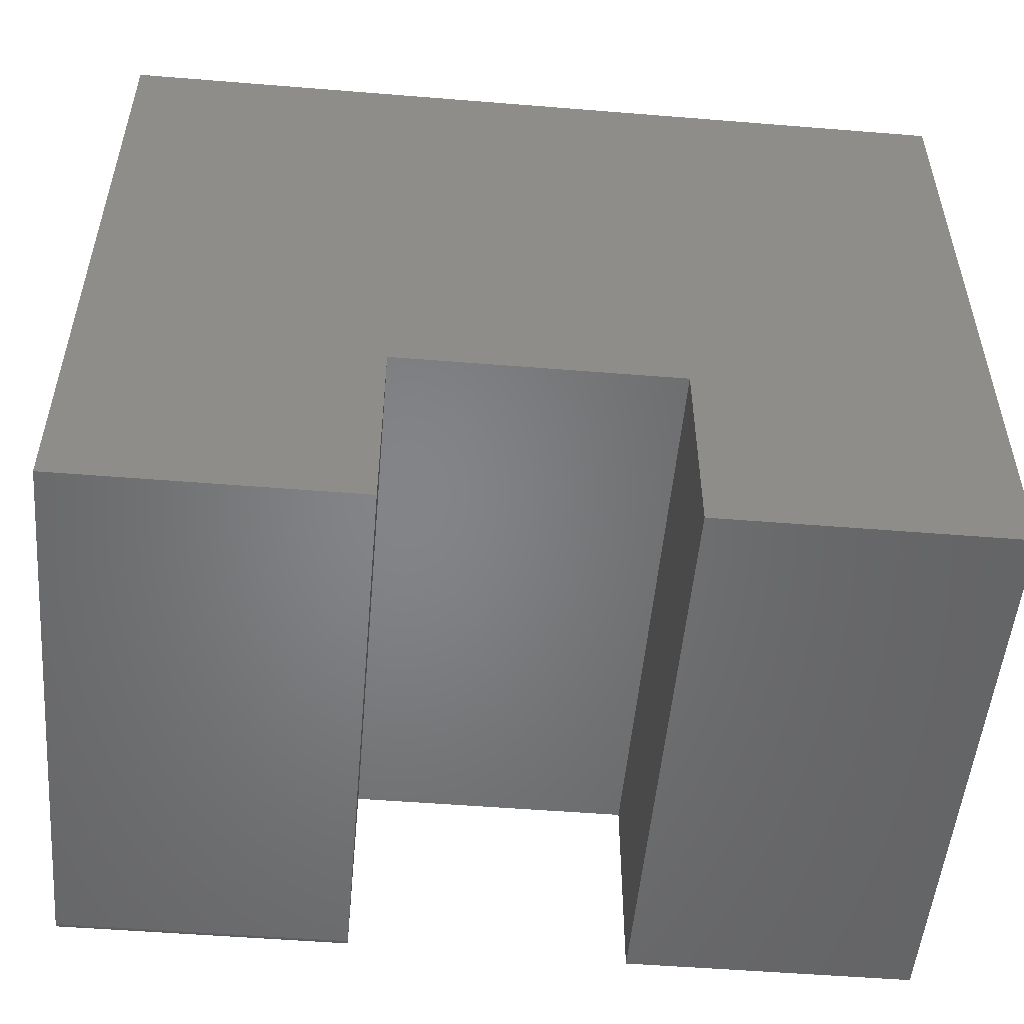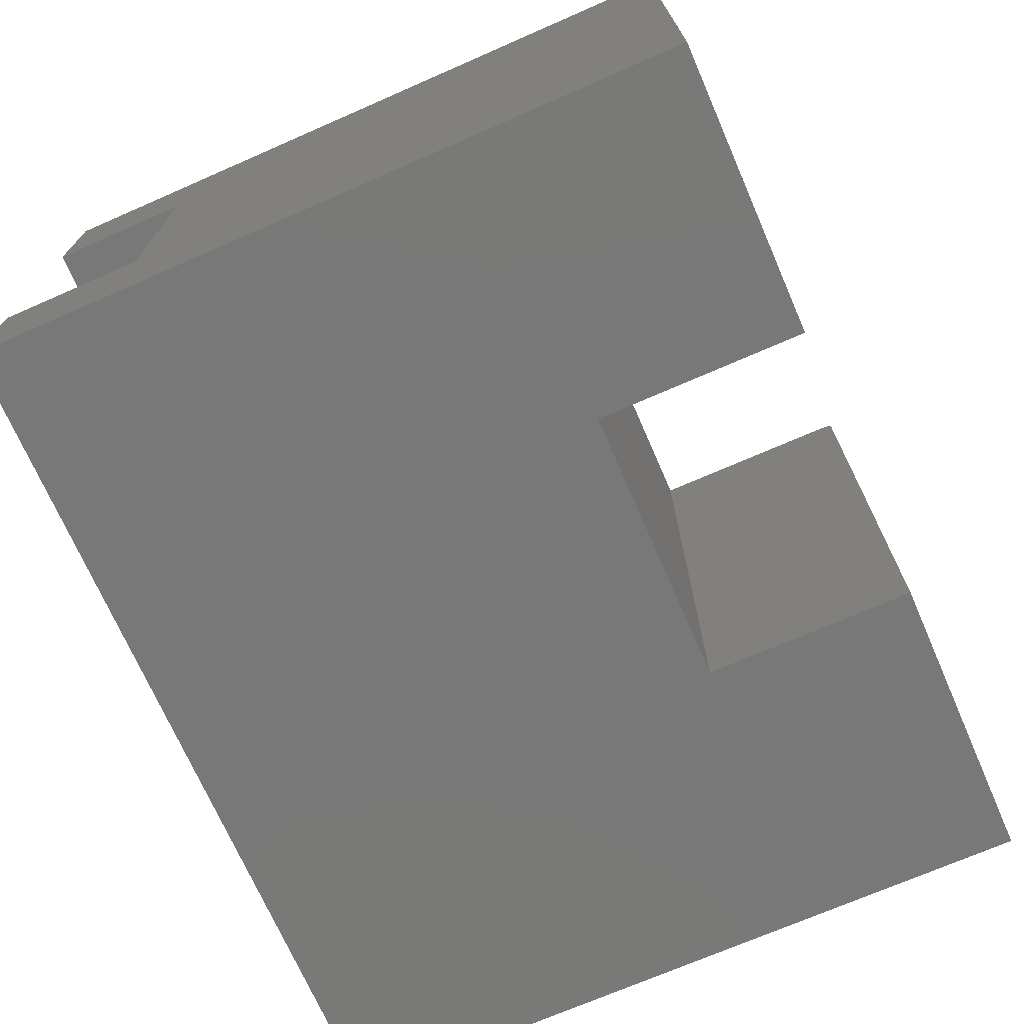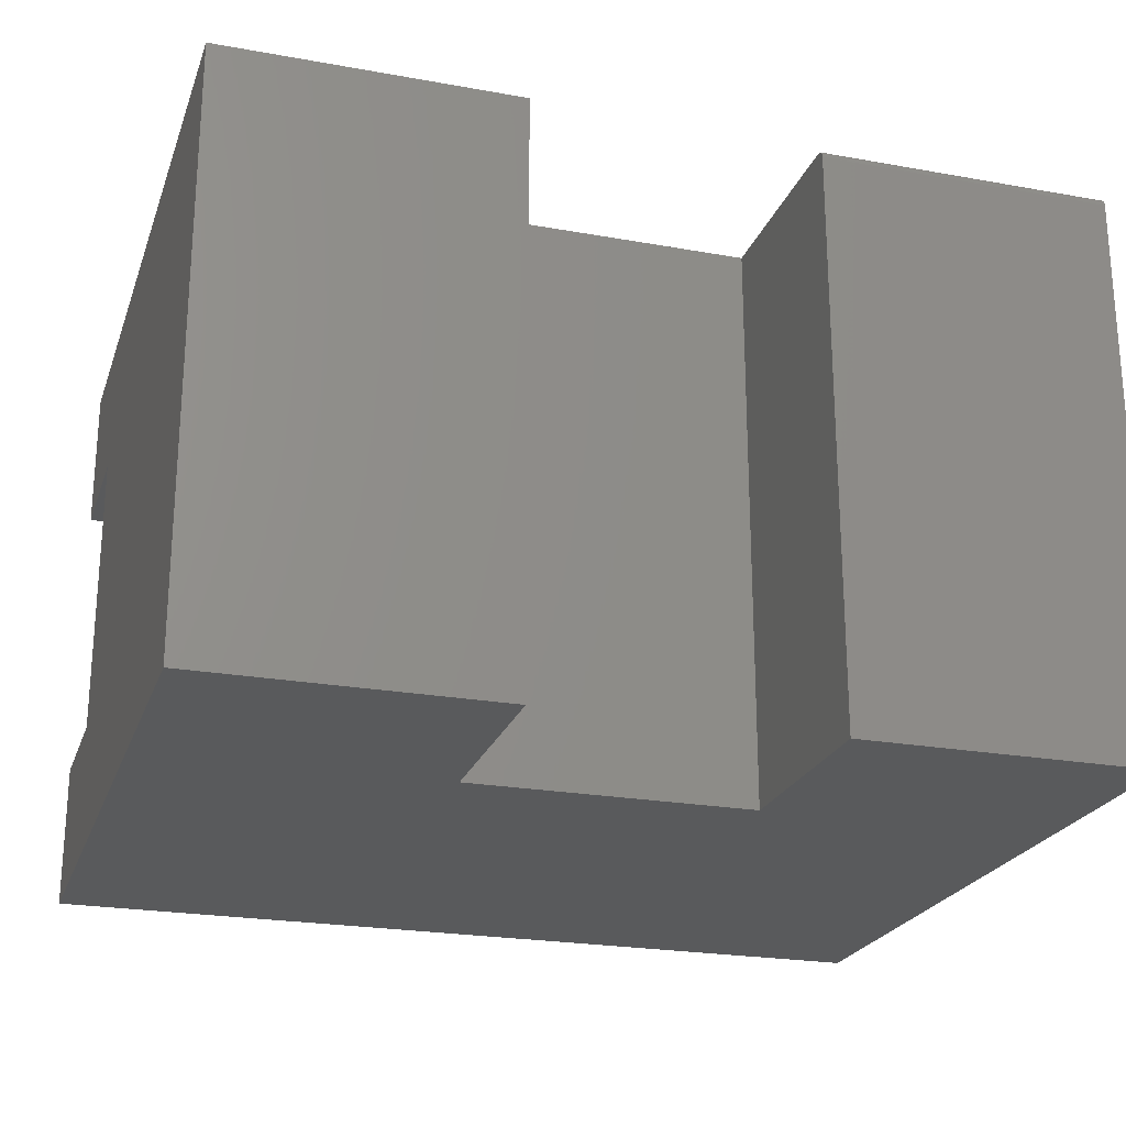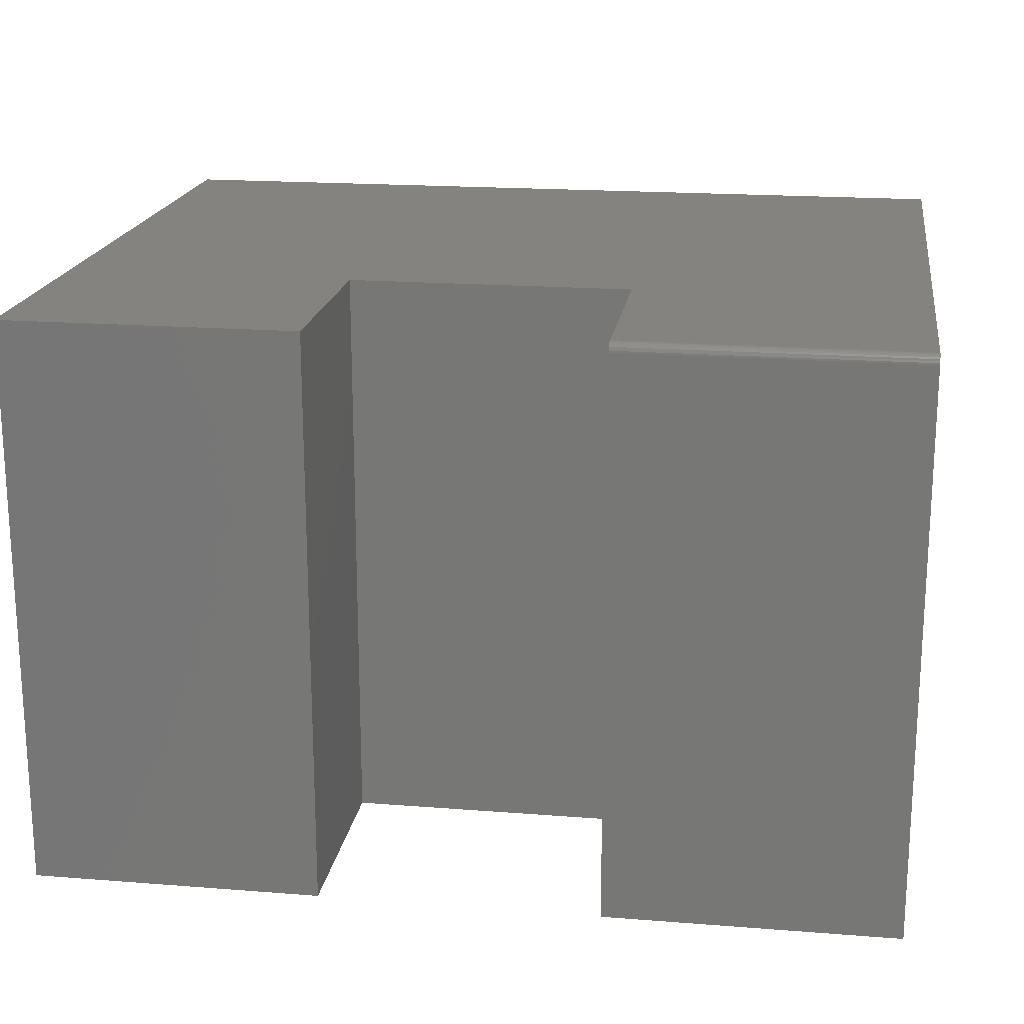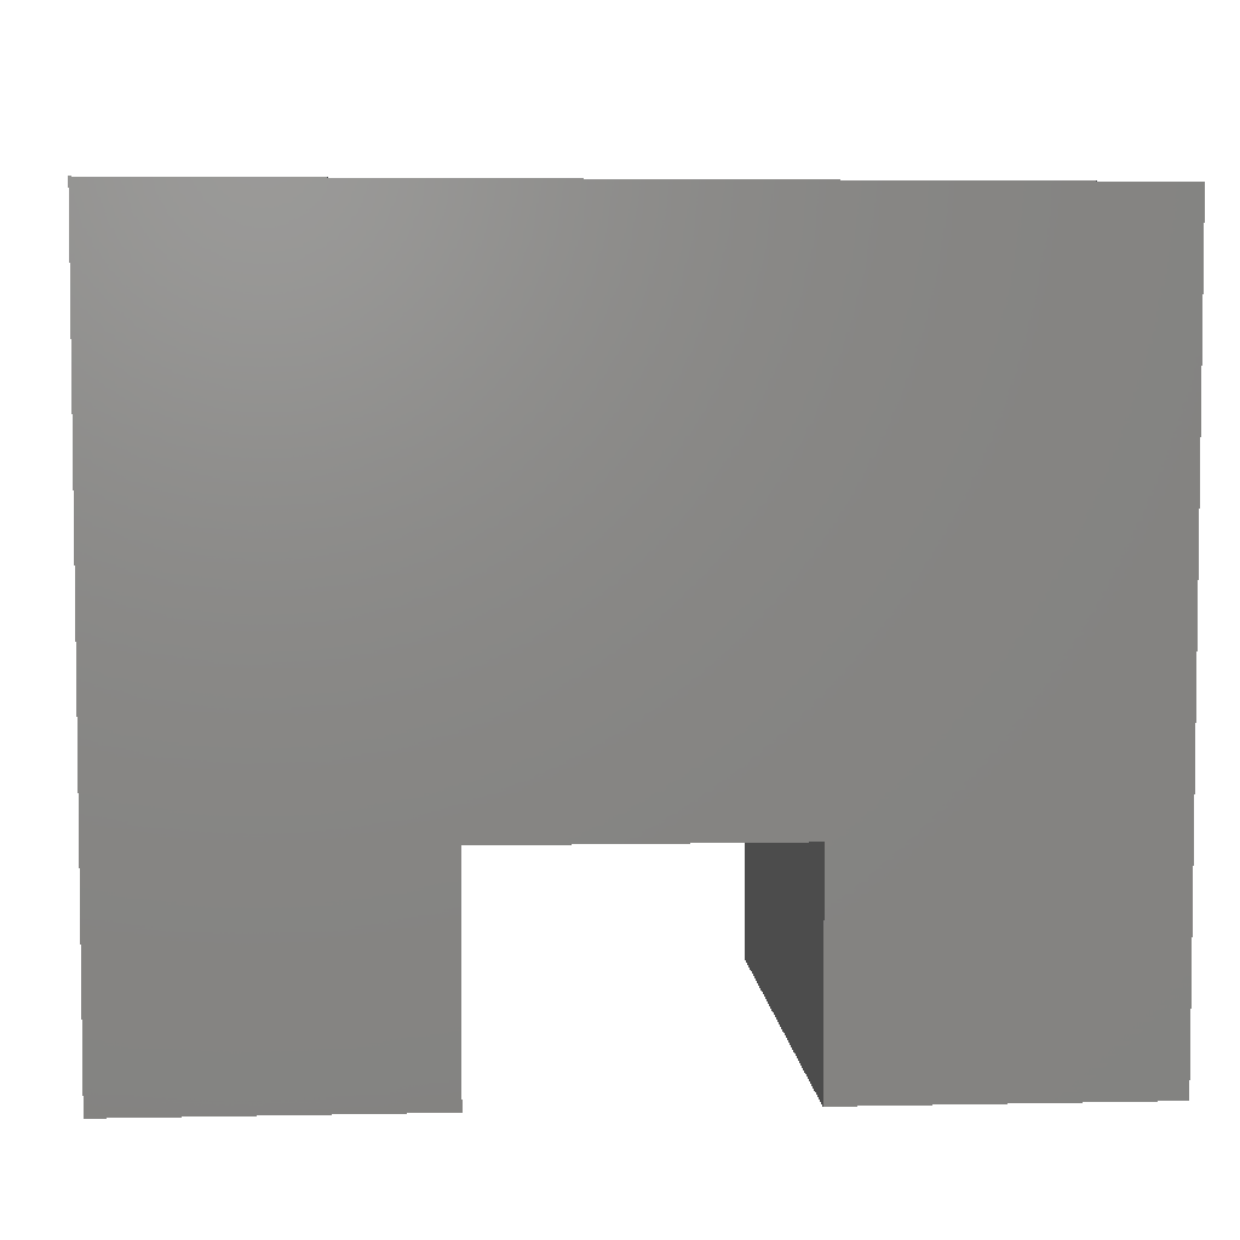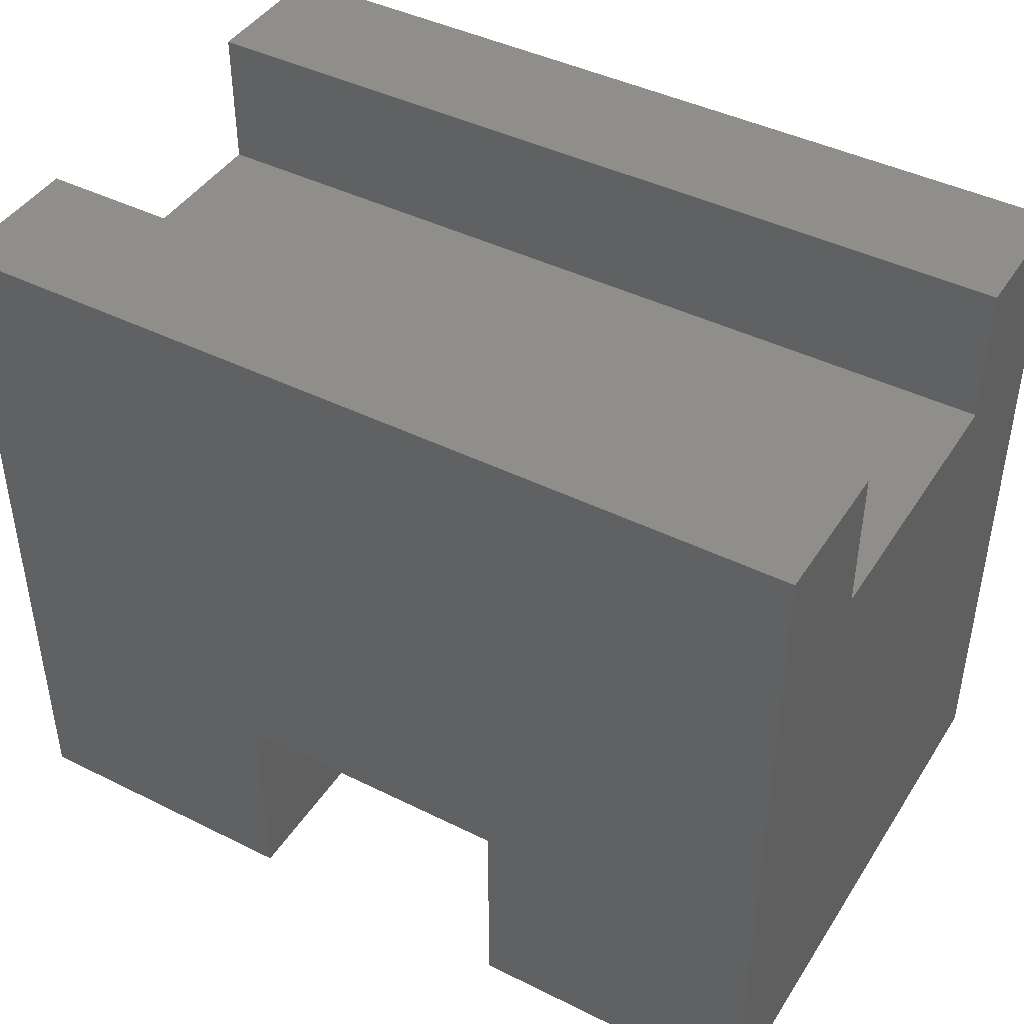
<metadata>
{"format":"stl","ext":"stl","renderer":"f3d","projection":"perspective","resolution":1024,"background":"white","views":[{"elev":-52.0,"azim":-5.0,"up":"+Z"},{"elev":-71.4,"azim":113.6,"up":"+Y"},{"elev":-23.1,"azim":163.0,"up":"+Y"},{"elev":18.9,"azim":-171.5,"up":"+Y"},{"elev":4.7,"azim":-3.6,"up":"+Z"},{"elev":43.3,"azim":30.4,"up":"+Z"}]}
</metadata>
<code>
# stl→obj: 40 verts, 76 faces
v 0.75 0.375 0.5
v 0.75 0.375 0.6237
v 0 0.375 0.5
v 0 0.375 0.6237
v 0.75 0.125 0.6237
v 0.75 0.125 0.5
v 0 0.125 0.6237
v 0 0.125 0.5
v 0.75 0 -4.592e-17
v 0.75 0 0.6237
v 0.75 0.5 -4.592e-17
v 0.75 0.5 0.6237
v 3.819e-17 0.5 0.6237
v 3.819e-17 0 0.6237
v 1.401e-19 0.4977 0.002288
v 8.062e-20 0.4965 0.001317
v 2.126e-19 0.4987 0.003472
v 0 0 0
v 4.784e-19 0.5 0.007812
v 3.851e-19 0.4998 0.006288
v 2.953e-19 0.4994 0.004823
v 3.641e-20 0.4952 0.0005947
v 9.192e-21 0.4937 0.0001501
v 0 0.4922 0
v 0.4974 0.5 0.1816
v 0.4974 0.5 -3.046e-17
v 0.2526 0.5 0.1816
v 0.2526 0.5 0.007812
v 0.2526 0.4977 0.002288
v 0.2526 0.4987 0.003472
v 0.2526 0.4965 0.001317
v 0.2526 0 0.1816
v 0.2526 0 -1.547e-17
v 0.2526 0.4922 -1.547e-17
v 0.2526 0.4937 0.0001501
v 0.2526 0.4952 0.0005947
v 0.2526 0.4994 0.004823
v 0.2526 0.4998 0.006288
v 0.4974 0 0.1816
v 0.4974 0 -3.046e-17
f 1 2 3
f 3 2 4
f 5 6 7
f 7 6 8
f 9 5 10
f 5 9 6
f 6 9 11
f 6 11 1
f 1 11 12
f 1 12 2
f 12 13 2
f 2 13 4
f 5 7 10
f 10 7 14
f 15 16 17
f 18 14 7
f 18 7 8
f 18 8 19
f 18 19 20
f 18 20 21
f 18 21 17
f 18 17 16
f 16 22 23
f 16 23 24
f 16 24 18
f 8 3 19
f 19 3 4
f 19 4 13
f 6 1 8
f 8 1 3
f 25 11 26
f 11 25 12
f 12 25 27
f 12 27 13
f 13 27 28
f 13 28 19
f 29 30 31
f 32 33 34
f 27 32 34
f 27 34 35
f 27 35 36
f 27 36 31
f 27 31 30
f 30 37 38
f 30 38 28
f 30 28 27
f 24 34 18
f 18 34 33
f 19 28 20
f 20 28 38
f 20 38 21
f 21 38 37
f 21 37 17
f 17 37 30
f 17 30 15
f 15 30 29
f 15 29 16
f 16 29 31
f 16 31 22
f 22 31 36
f 22 36 23
f 23 36 35
f 23 35 24
f 24 35 34
f 18 33 14
f 14 33 32
f 14 32 10
f 10 32 39
f 10 39 9
f 9 39 40
f 26 11 40
f 40 11 9
f 39 25 40
f 40 25 26
f 32 27 39
f 39 27 25

</code>
